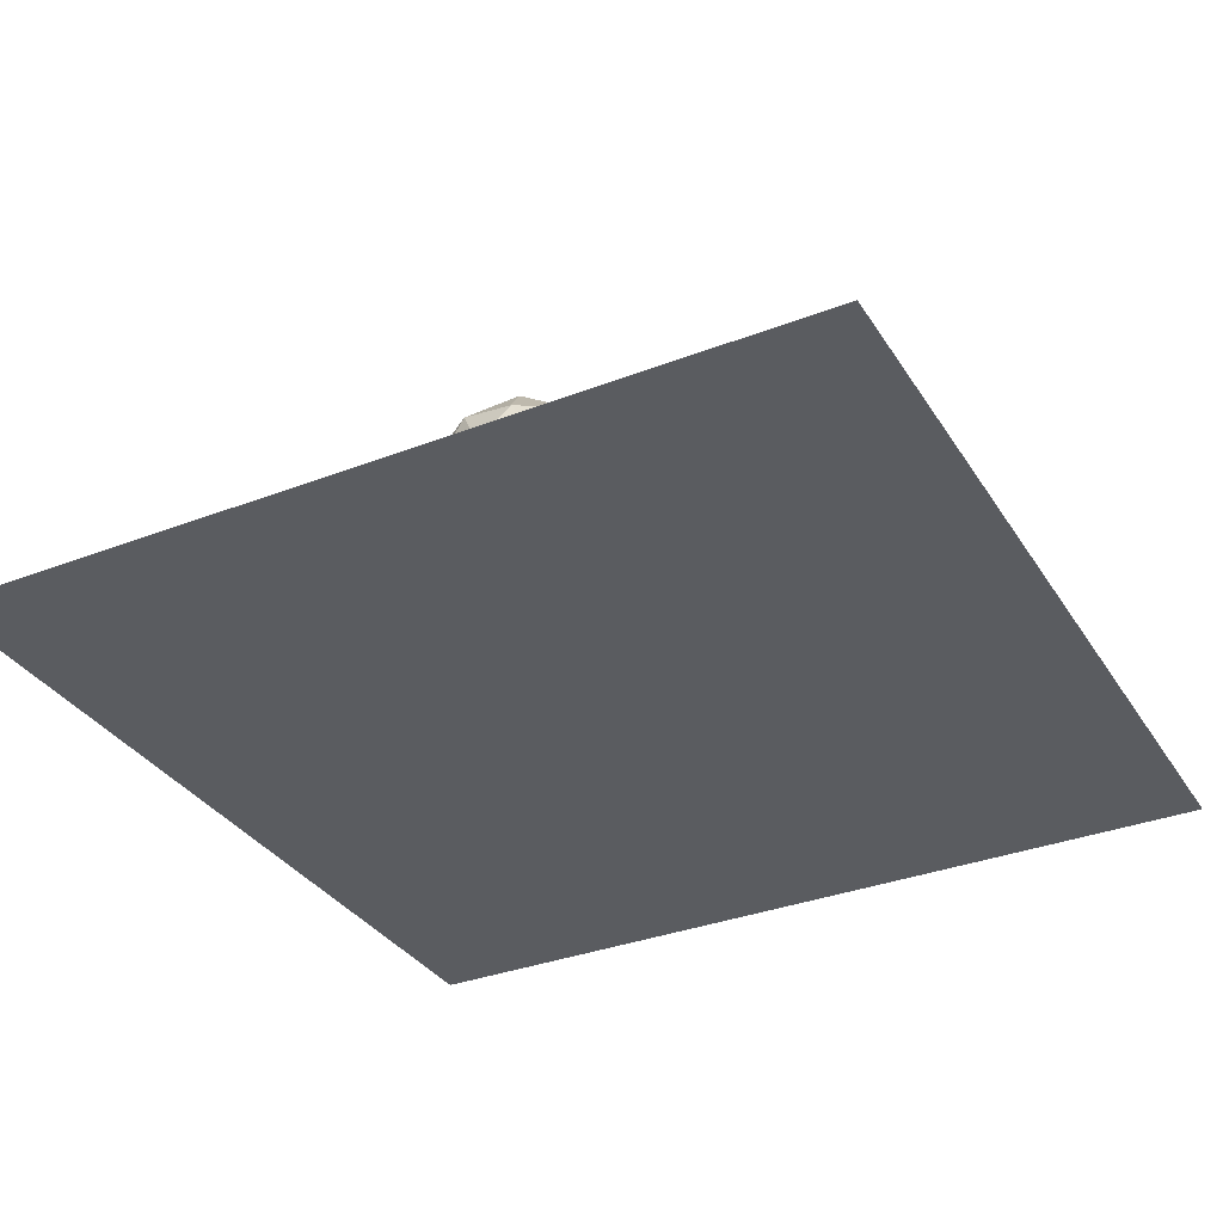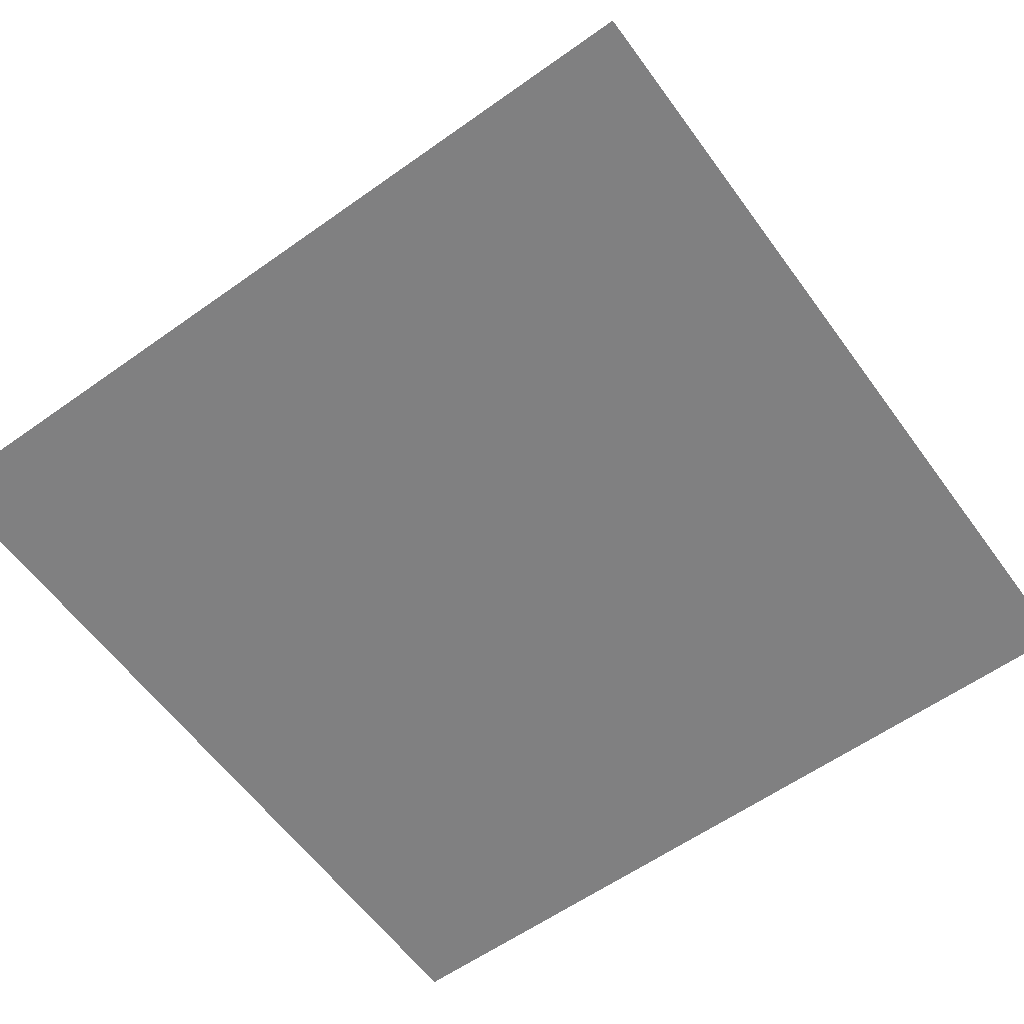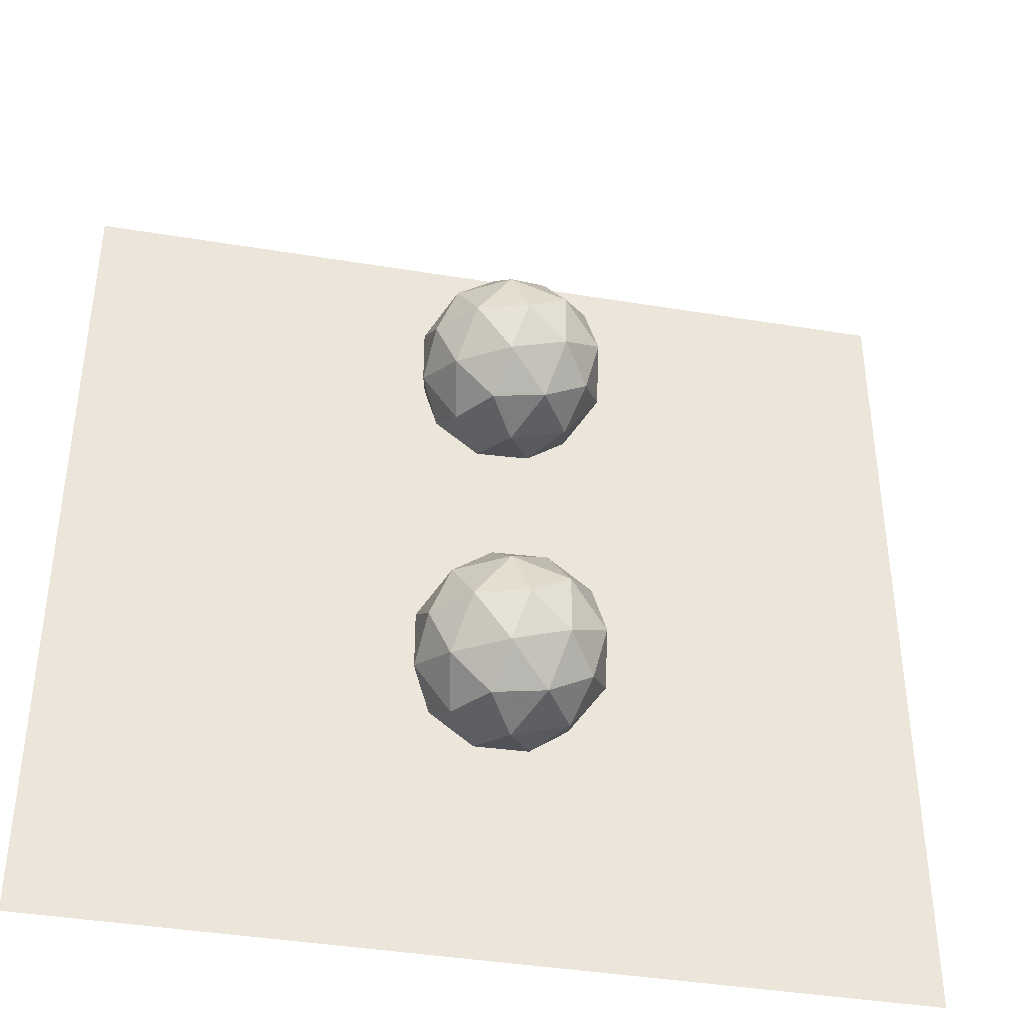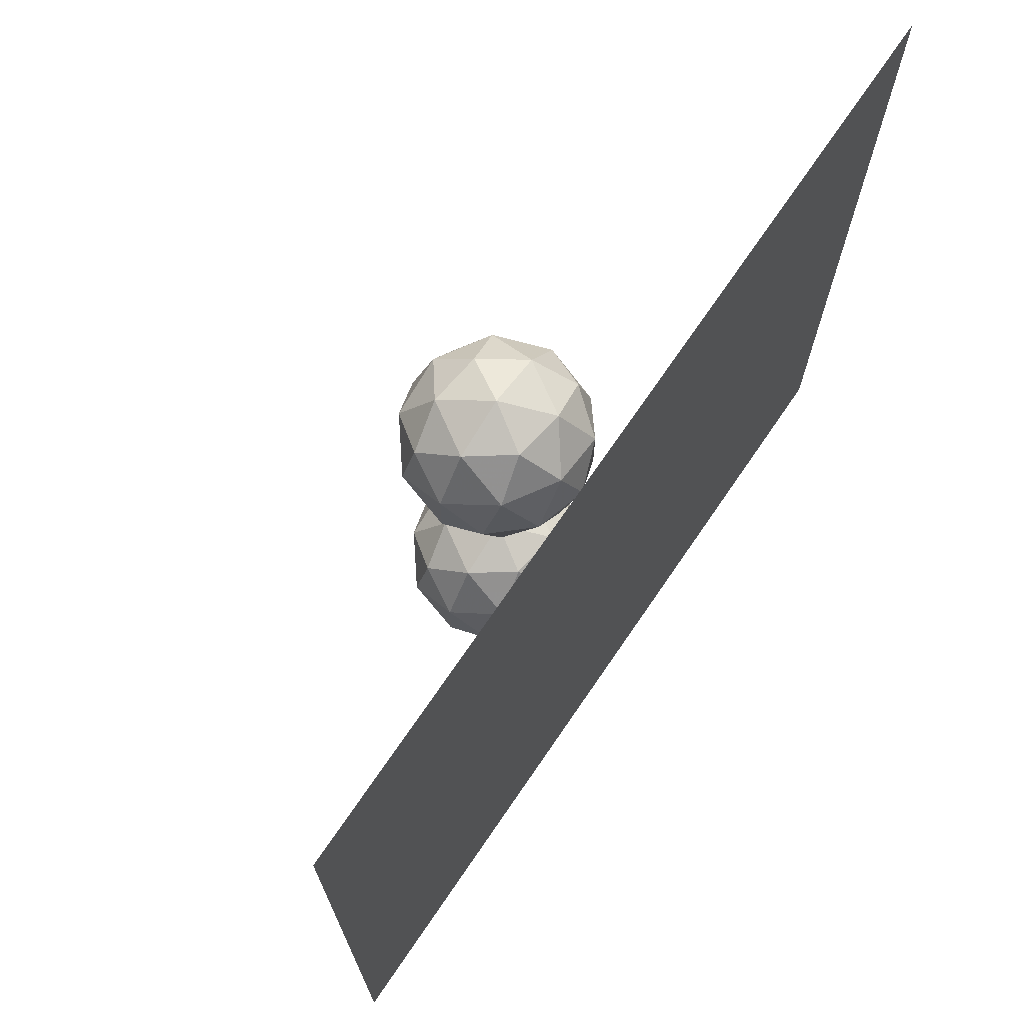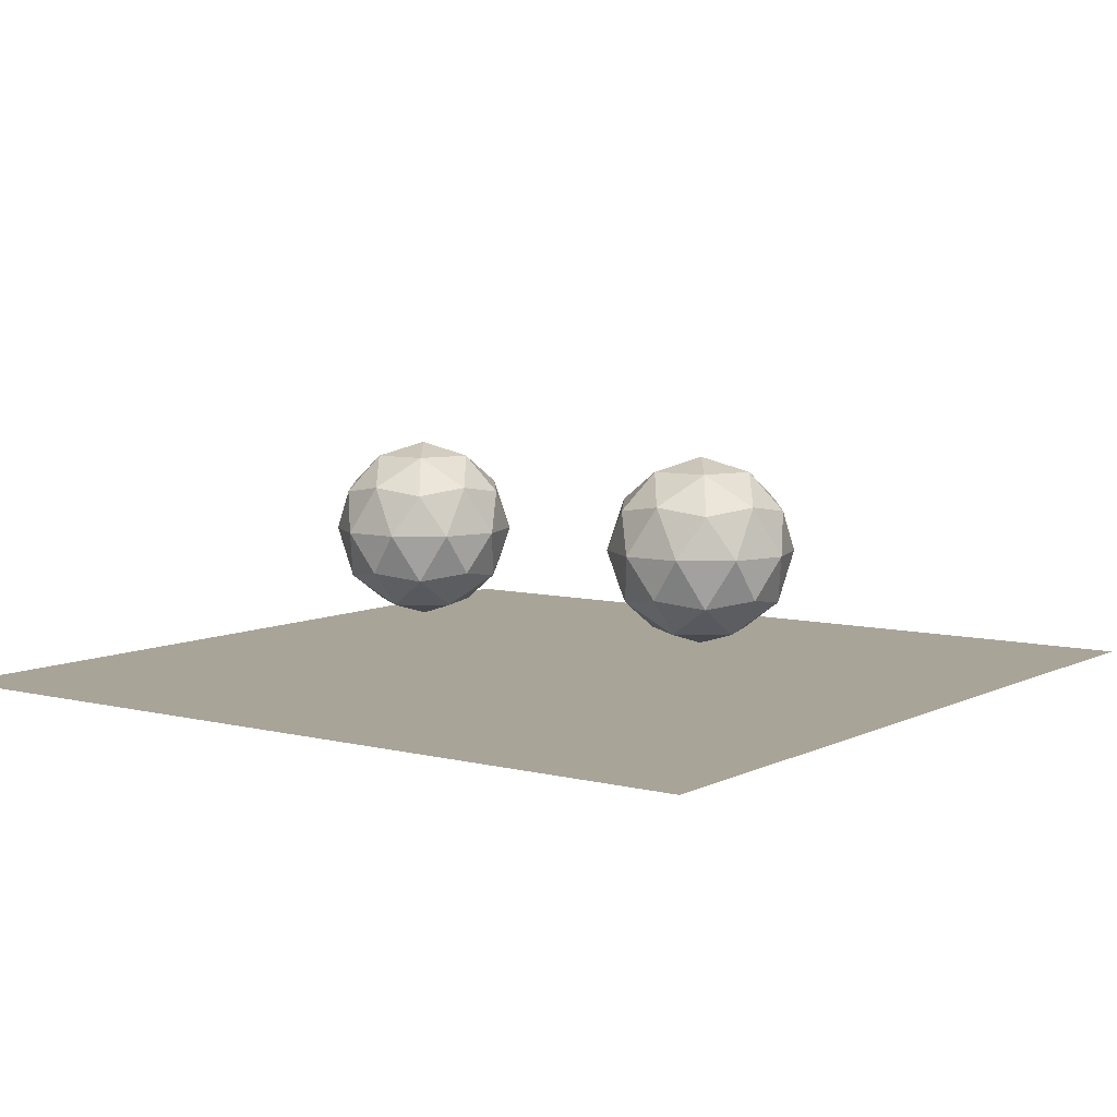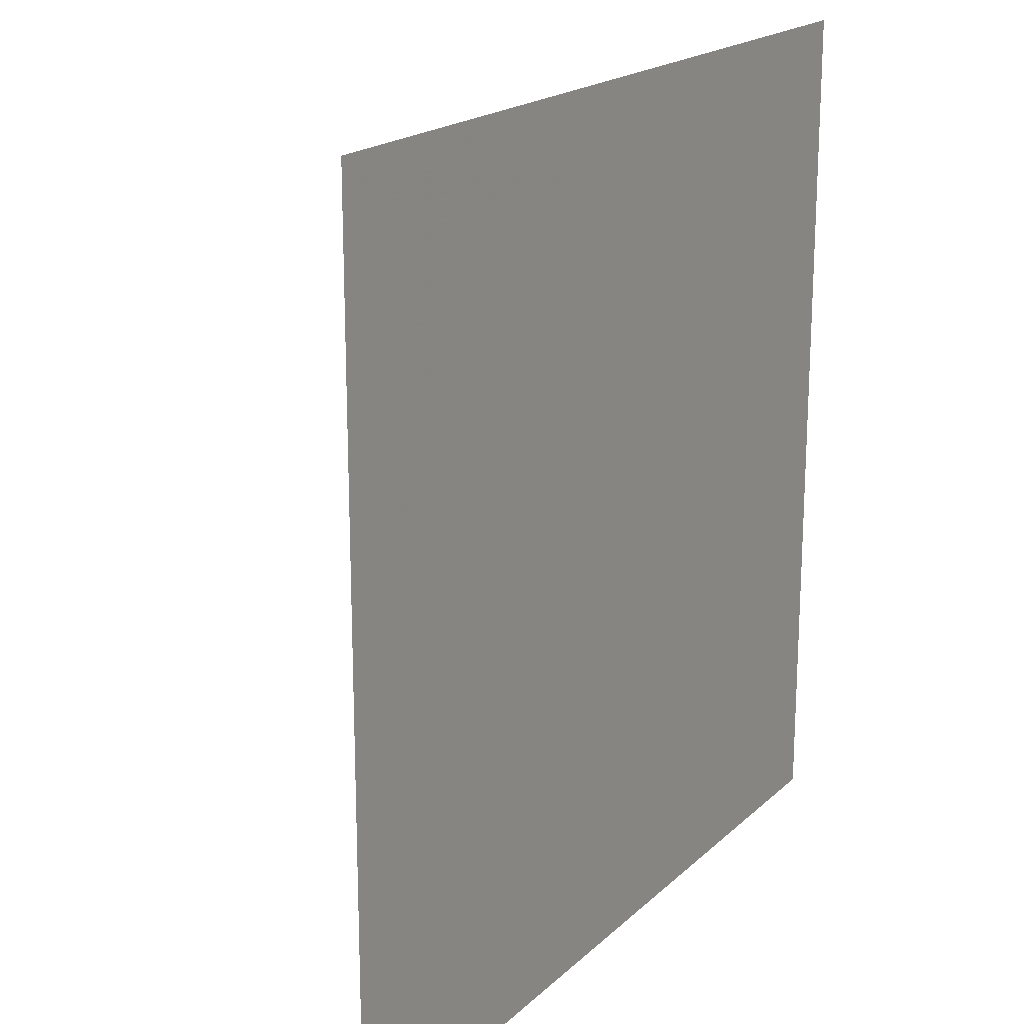
<metadata>
{"format":"obj","ext":"obj","renderer":"f3d","projection":"perspective","resolution":1024,"background":"white","views":[{"elev":-33.7,"azim":27.8,"up":"+Y"},{"elev":-60.1,"azim":-54.0,"up":"+Y"},{"elev":-40.2,"azim":168.5,"up":"+Z"},{"elev":72.0,"azim":-55.6,"up":"+Z"},{"elev":7.0,"azim":-54.0,"up":"+Y"},{"elev":19.1,"azim":-58.5,"up":"+Z"}]}
</metadata>
<code>
o Plane
v -1.275 0.04765 1.134
v 1.234 0.04765 1.134
v -1.275 0.04765 -1.375
v 1.234 0.04765 -1.375
f 1 2 4 3
o Icosphere.000_Icosphere.002
v -0.004518 0.1653 0.3781
v 0.1924 0.3158 0.5212
v -0.07974 0.3158 0.6096
v -0.248 0.3158 0.3781
v -0.07974 0.3158 0.1466
v 0.1924 0.3158 0.235
v 0.07071 0.5592 0.6096
v -0.2015 0.5592 0.5212
v -0.2015 0.5592 0.235
v 0.07071 0.5592 0.1466
v 0.2389 0.5592 0.3781
v -0.004518 0.7097 0.3781
v -0.04874 0.2059 0.5142
v 0.1112 0.2059 0.4622
v 0.06703 0.2944 0.5983
v 0.227 0.2944 0.3781
v 0.1112 0.2059 0.294
v -0.1476 0.2059 0.3781
v -0.1918 0.2944 0.5142
v -0.04874 0.2059 0.242
v -0.1918 0.2944 0.242
v 0.06703 0.2944 0.1579
v 0.2543 0.4375 0.4622
v 0.2543 0.4375 0.294
v -0.004518 0.4375 0.6503
v 0.1555 0.4375 0.5983
v -0.2634 0.4375 0.4622
v -0.1645 0.4375 0.5983
v -0.1645 0.4375 0.1579
v -0.2634 0.4375 0.294
v 0.1555 0.4375 0.1579
v -0.004518 0.4375 0.1059
v 0.1828 0.5806 0.5142
v -0.07606 0.5806 0.5983
v -0.236 0.5806 0.3781
v -0.07606 0.5806 0.1579
v 0.1828 0.5806 0.242
v 0.0397 0.669 0.5142
v 0.1386 0.669 0.3781
v -0.1203 0.669 0.4622
v -0.1203 0.669 0.294
v 0.0397 0.669 0.242
f 5 18 17
f 6 18 20
f 5 17 22
f 5 22 24
f 5 24 21
f 6 20 27
f 7 19 29
f 8 23 31
f 9 25 33
f 10 26 35
f 6 27 30
f 7 29 32
f 8 31 34
f 9 33 36
f 10 35 28
f 11 37 42
f 12 38 44
f 13 39 45
f 14 40 46
f 15 41 43
f 17 19 7
f 17 18 19
f 18 6 19
f 20 21 10
f 20 18 21
f 18 5 21
f 22 23 8
f 22 17 23
f 17 7 23
f 24 25 9
f 24 22 25
f 22 8 25
f 21 26 10
f 21 24 26
f 24 9 26
f 27 28 15
f 27 20 28
f 20 10 28
f 29 30 11
f 29 19 30
f 19 6 30
f 31 32 12
f 31 23 32
f 23 7 32
f 33 34 13
f 33 25 34
f 25 8 34
f 35 36 14
f 35 26 36
f 26 9 36
f 30 37 11
f 30 27 37
f 27 15 37
f 32 38 12
f 32 29 38
f 29 11 38
f 34 39 13
f 34 31 39
f 31 12 39
f 36 40 14
f 36 33 40
f 33 13 40
f 28 41 15
f 28 35 41
f 35 14 41
f 42 43 16
f 42 37 43
f 37 15 43
f 44 42 16
f 44 38 42
f 38 11 42
f 45 44 16
f 45 39 44
f 39 12 44
f 46 45 16
f 46 40 45
f 40 13 45
f 43 46 16
f 43 41 46
f 41 14 46
o Icosphere.001
v -0.004518 0.1653 -0.6586
v 0.1924 0.3158 -0.5155
v -0.07974 0.3158 -0.4271
v -0.248 0.3158 -0.6586
v -0.07974 0.3158 -0.8901
v 0.1924 0.3158 -0.8017
v 0.07071 0.5592 -0.4271
v -0.2015 0.5592 -0.5155
v -0.2015 0.5592 -0.8017
v 0.07071 0.5592 -0.8901
v 0.2389 0.5592 -0.6586
v -0.004518 0.7097 -0.6586
v -0.04874 0.2059 -0.5225
v 0.1112 0.2059 -0.5745
v 0.06703 0.2944 -0.4384
v 0.227 0.2944 -0.6586
v 0.1112 0.2059 -0.7427
v -0.1476 0.2059 -0.6586
v -0.1918 0.2944 -0.5225
v -0.04874 0.2059 -0.7947
v -0.1918 0.2944 -0.7947
v 0.06703 0.2944 -0.8788
v 0.2543 0.4375 -0.5745
v 0.2543 0.4375 -0.7427
v -0.004518 0.4375 -0.3864
v 0.1555 0.4375 -0.4384
v -0.2634 0.4375 -0.5745
v -0.1645 0.4375 -0.4384
v -0.1645 0.4375 -0.8788
v -0.2634 0.4375 -0.7427
v 0.1555 0.4375 -0.8788
v -0.004518 0.4375 -0.9308
v 0.1828 0.5806 -0.5225
v -0.07606 0.5806 -0.4384
v -0.236 0.5806 -0.6586
v -0.07606 0.5806 -0.8788
v 0.1828 0.5806 -0.7947
v 0.0397 0.669 -0.5225
v 0.1386 0.669 -0.6586
v -0.1203 0.669 -0.5745
v -0.1203 0.669 -0.7427
v 0.0397 0.669 -0.7947
f 47 60 59
f 48 60 62
f 47 59 64
f 47 64 66
f 47 66 63
f 48 62 69
f 49 61 71
f 50 65 73
f 51 67 75
f 52 68 77
f 48 69 72
f 49 71 74
f 50 73 76
f 51 75 78
f 52 77 70
f 53 79 84
f 54 80 86
f 55 81 87
f 56 82 88
f 57 83 85
f 59 61 49
f 59 60 61
f 60 48 61
f 62 63 52
f 62 60 63
f 60 47 63
f 64 65 50
f 64 59 65
f 59 49 65
f 66 67 51
f 66 64 67
f 64 50 67
f 63 68 52
f 63 66 68
f 66 51 68
f 69 70 57
f 69 62 70
f 62 52 70
f 71 72 53
f 71 61 72
f 61 48 72
f 73 74 54
f 73 65 74
f 65 49 74
f 75 76 55
f 75 67 76
f 67 50 76
f 77 78 56
f 77 68 78
f 68 51 78
f 72 79 53
f 72 69 79
f 69 57 79
f 74 80 54
f 74 71 80
f 71 53 80
f 76 81 55
f 76 73 81
f 73 54 81
f 78 82 56
f 78 75 82
f 75 55 82
f 70 83 57
f 70 77 83
f 77 56 83
f 84 85 58
f 84 79 85
f 79 57 85
f 86 84 58
f 86 80 84
f 80 53 84
f 87 86 58
f 87 81 86
f 81 54 86
f 88 87 58
f 88 82 87
f 82 55 87
f 85 88 58
f 85 83 88
f 83 56 88

</code>
